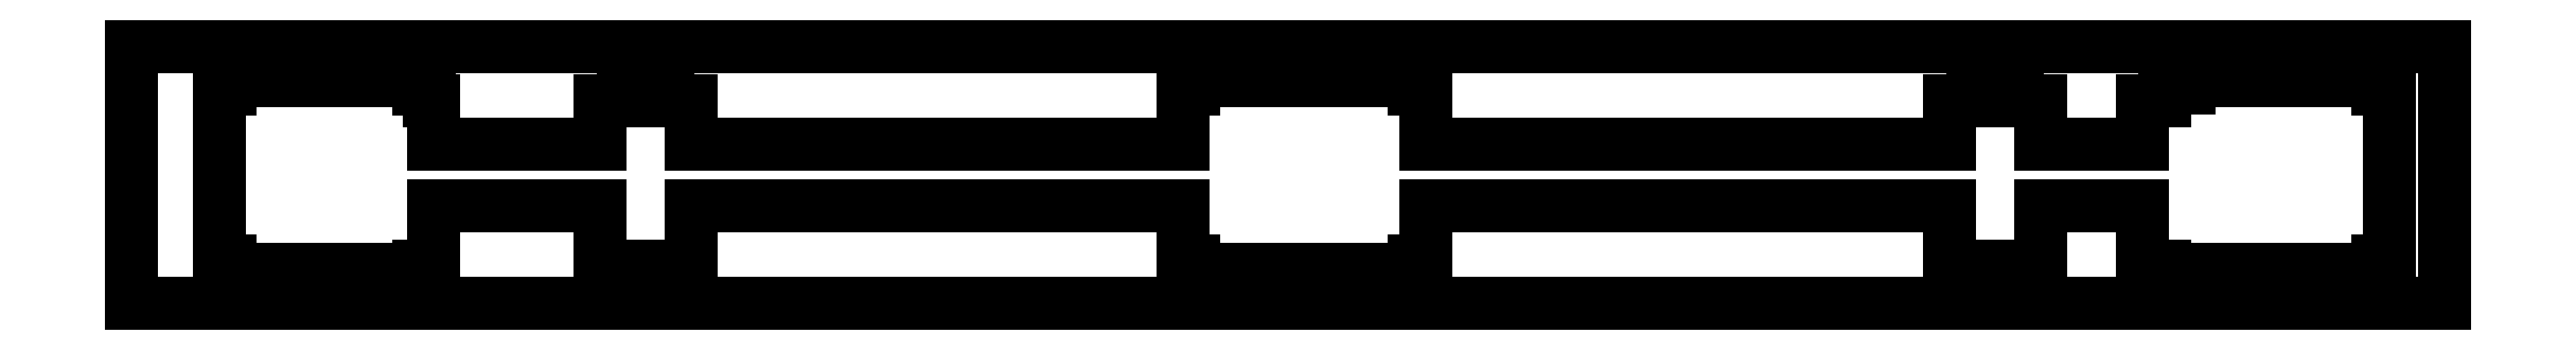
<metadata>
{"format":"dxf","ext":"dxf","renderer":"ezdxf+matplotlib","layout":"modelspace","background":"white","min_lineweight":24,"dpi":150}
</metadata>
<code>
0
SECTION
2
ENTITIES
0
LINE
8
0
10
0.09508
20
19.31
30
0
11
171.5
21
19.31
31
0
0
LINE
8
0
10
171.5
20
19.31
30
0
11
171.5
21
0.2577
31
0
0
LINE
8
0
10
171.5
20
0.2577
30
0
11
0.09508
21
0.2577
31
0
0
LINE
8
0
10
0.09508
20
0.2577
30
0
11
0.09508
21
19.31
31
0
0
LINE
8
0
10
7.382
20
16.78
30
0
11
7.382
21
16.18
31
0
0
LINE
8
0
10
7.382
20
16.18
30
0
11
6.582
21
16.18
31
0
0
LINE
8
0
10
6.582
20
16.18
30
0
11
6.582
21
3.383
31
0
0
LINE
8
0
10
6.582
20
3.383
30
0
11
7.382
21
3.383
31
0
0
LINE
8
0
10
7.382
20
3.383
30
0
11
7.382
21
2.784
31
0
0
LINE
8
0
10
7.382
20
2.784
30
0
11
17.49
21
2.784
31
0
0
LINE
8
0
10
17.49
20
2.784
30
0
11
17.49
21
2.033
31
0
0
LINE
8
0
10
17.49
20
2.033
30
0
11
20.79
21
2.033
31
0
0
LINE
8
0
10
20.79
20
2.033
30
0
11
20.79
21
2.784
31
0
0
LINE
8
0
10
20.79
20
2.784
30
0
11
21.38
21
2.784
31
0
0
LINE
8
0
10
21.38
20
2.784
30
0
11
21.38
21
3.014
31
0
0
LINE
8
0
10
21.38
20
3.014
30
0
11
22.52
21
3.014
31
0
0
LINE
8
0
10
22.52
20
3.014
30
0
11
22.52
21
7.483
31
0
0
LINE
8
0
10
22.52
20
7.483
30
0
11
34.83
21
7.483
31
0
0
LINE
8
0
10
34.83
20
7.483
30
0
11
34.83
21
3.014
31
0
0
LINE
8
0
10
34.83
20
3.014
30
0
11
36.55
21
3.014
31
0
0
LINE
8
0
10
36.55
20
3.014
30
0
11
36.55
21
2.033
31
0
0
LINE
8
0
10
36.55
20
2.033
30
0
11
39.85
21
2.033
31
0
0
LINE
8
0
10
39.85
20
2.033
30
0
11
39.85
21
3.014
31
0
0
LINE
8
0
10
39.85
20
3.014
30
0
11
41.58
21
3.014
31
0
0
LINE
8
0
10
41.58
20
3.014
30
0
11
41.58
21
7.483
31
0
0
LINE
8
0
10
41.58
20
7.483
30
0
11
78.02
21
7.483
31
0
0
LINE
8
0
10
78.02
20
7.483
30
0
11
78.02
21
3.383
31
0
0
LINE
8
0
10
78.02
20
3.383
30
0
11
78.82
21
3.383
31
0
0
LINE
8
0
10
78.82
20
3.383
30
0
11
78.82
21
2.784
31
0
0
LINE
8
0
10
78.82
20
2.784
30
0
11
95.2
21
2.784
31
0
0
LINE
8
0
10
95.2
20
2.784
30
0
11
95.2
21
3.383
31
0
0
LINE
8
0
10
95.2
20
3.383
30
0
11
96
21
3.383
31
0
0
LINE
8
0
10
96
20
3.383
30
0
11
96
21
7.483
31
0
0
LINE
8
0
10
96
20
7.483
30
0
11
134.8
21
7.483
31
0
0
LINE
8
0
10
134.8
20
7.483
30
0
11
134.8
21
3.014
31
0
0
LINE
8
0
10
134.8
20
3.014
30
0
11
136.6
21
3.014
31
0
0
LINE
8
0
10
136.6
20
3.014
30
0
11
136.6
21
2.033
31
0
0
LINE
8
0
10
136.6
20
2.033
30
0
11
139.8
21
2.033
31
0
0
LINE
8
0
10
139.8
20
2.033
30
0
11
139.8
21
3.014
31
0
0
LINE
8
0
10
139.8
20
3.014
30
0
11
141.6
21
3.014
31
0
0
LINE
8
0
10
141.6
20
3.014
30
0
11
141.6
21
7.483
31
0
0
LINE
8
0
10
141.6
20
7.483
30
0
11
149.1
21
7.483
31
0
0
LINE
8
0
10
149.1
20
7.483
30
0
11
149.1
21
3.014
31
0
0
LINE
8
0
10
149.1
20
3.014
30
0
11
150.8
21
3.014
31
0
0
LINE
8
0
10
150.8
20
3.014
30
0
11
150.8
21
2.033
31
0
0
LINE
8
0
10
150.8
20
2.033
30
0
11
154.1
21
2.033
31
0
0
LINE
8
0
10
154.1
20
2.033
30
0
11
154.1
21
2.784
31
0
0
LINE
8
0
10
154.1
20
2.784
30
0
11
166.6
21
2.784
31
0
0
LINE
8
0
10
166.6
20
2.784
30
0
11
166.6
21
3.383
31
0
0
LINE
8
0
10
166.6
20
3.383
30
0
11
167.4
21
3.383
31
0
0
LINE
8
0
10
167.4
20
3.383
30
0
11
167.4
21
16.18
31
0
0
LINE
8
0
10
167.4
20
16.18
30
0
11
166.6
21
16.18
31
0
0
LINE
8
0
10
166.6
20
16.18
30
0
11
166.6
21
16.78
31
0
0
LINE
8
0
10
166.6
20
16.78
30
0
11
152.6
21
16.78
31
0
0
LINE
8
0
10
152.6
20
16.78
30
0
11
152.6
21
16.23
31
0
0
LINE
8
0
10
152.6
20
16.23
30
0
11
150.8
21
16.23
31
0
0
LINE
8
0
10
150.8
20
16.23
30
0
11
150.8
21
15.31
31
0
0
LINE
8
0
10
150.8
20
15.31
30
0
11
149.1
21
15.31
31
0
0
LINE
8
0
10
149.1
20
15.31
30
0
11
149.1
21
12.08
31
0
0
LINE
8
0
10
149.1
20
12.08
30
0
11
141.6
21
12.08
31
0
0
LINE
8
0
10
141.6
20
12.08
30
0
11
141.6
21
15.31
31
0
0
LINE
8
0
10
141.6
20
15.31
30
0
11
139.8
21
15.31
31
0
0
LINE
8
0
10
139.8
20
15.31
30
0
11
139.8
21
16.23
31
0
0
LINE
8
0
10
139.8
20
16.23
30
0
11
136.6
21
16.23
31
0
0
LINE
8
0
10
136.6
20
16.23
30
0
11
136.6
21
15.31
31
0
0
LINE
8
0
10
136.6
20
15.31
30
0
11
134.8
21
15.31
31
0
0
LINE
8
0
10
134.8
20
15.31
30
0
11
134.8
21
12.08
31
0
0
LINE
8
0
10
134.8
20
12.08
30
0
11
96
21
12.08
31
0
0
LINE
8
0
10
96
20
12.08
30
0
11
96
21
16.18
31
0
0
LINE
8
0
10
96
20
16.18
30
0
11
95.2
21
16.18
31
0
0
LINE
8
0
10
95.2
20
16.18
30
0
11
95.2
21
16.78
31
0
0
LINE
8
0
10
95.2
20
16.78
30
0
11
78.82
21
16.78
31
0
0
LINE
8
0
10
78.82
20
16.78
30
0
11
78.82
21
16.18
31
0
0
LINE
8
0
10
78.82
20
16.18
30
0
11
78.02
21
16.18
31
0
0
LINE
8
0
10
78.02
20
16.18
30
0
11
78.02
21
12.08
31
0
0
LINE
8
0
10
78.02
20
12.08
30
0
11
41.58
21
12.08
31
0
0
LINE
8
0
10
41.58
20
12.08
30
0
11
41.58
21
15.31
31
0
0
LINE
8
0
10
41.58
20
15.31
30
0
11
39.85
21
15.31
31
0
0
LINE
8
0
10
39.85
20
15.31
30
0
11
39.85
21
16.23
31
0
0
LINE
8
0
10
39.85
20
16.23
30
0
11
36.55
21
16.23
31
0
0
LINE
8
0
10
36.55
20
16.23
30
0
11
36.55
21
15.31
31
0
0
LINE
8
0
10
36.55
20
15.31
30
0
11
34.83
21
15.31
31
0
0
LINE
8
0
10
34.83
20
15.31
30
0
11
34.83
21
12.08
31
0
0
LINE
8
0
10
34.83
20
12.08
30
0
11
22.52
21
12.08
31
0
0
LINE
8
0
10
22.52
20
12.08
30
0
11
22.52
21
15.31
31
0
0
LINE
8
0
10
22.52
20
15.31
30
0
11
22.18
21
15.31
31
0
0
LINE
8
0
10
22.18
20
15.31
30
0
11
22.18
21
16.18
31
0
0
LINE
8
0
10
22.18
20
16.18
30
0
11
21.38
21
16.18
31
0
0
LINE
8
0
10
21.38
20
16.18
30
0
11
21.38
21
16.78
31
0
0
LINE
8
0
10
21.38
20
16.78
30
0
11
7.382
21
16.78
31
0
0
ENDSEC
0
EOF

</code>
